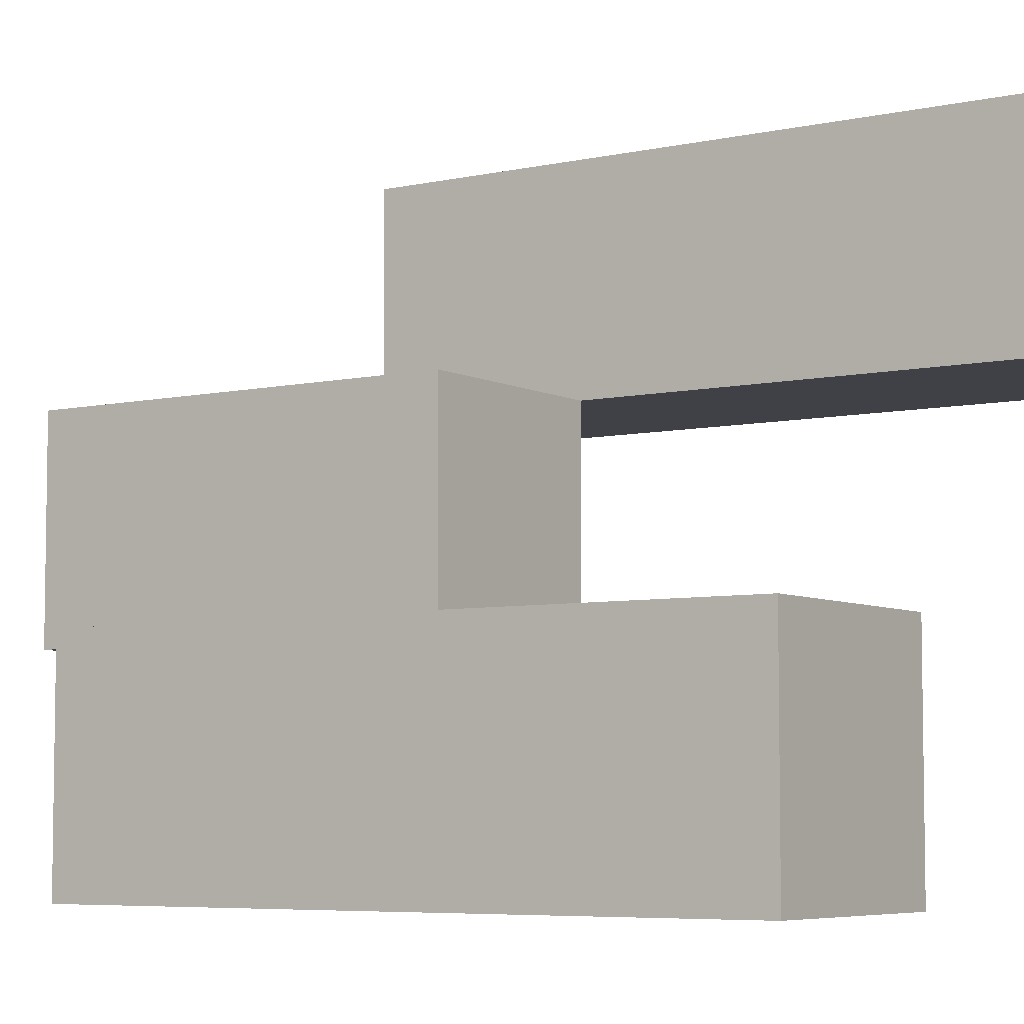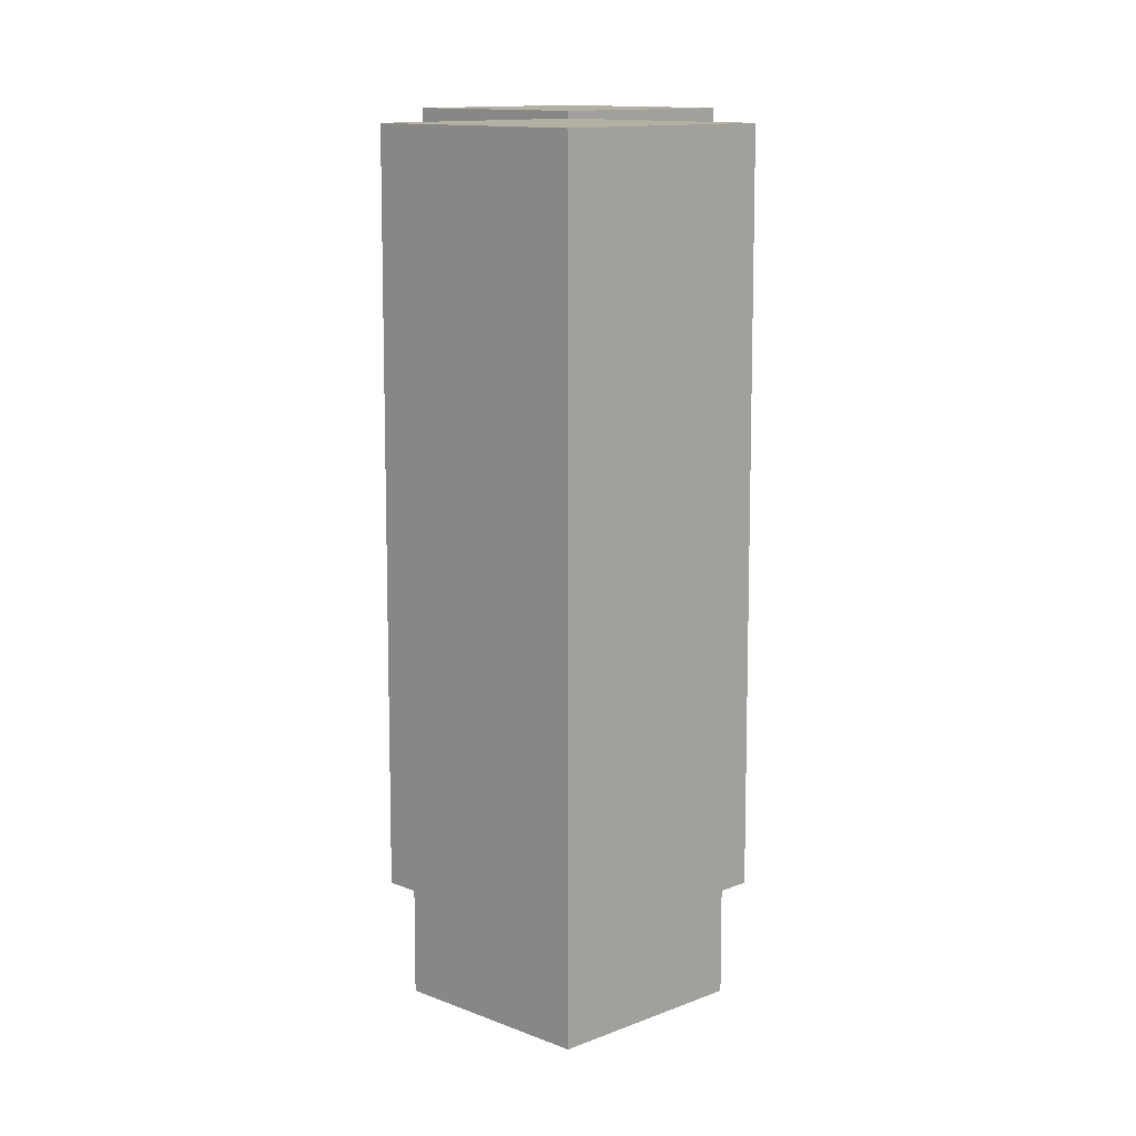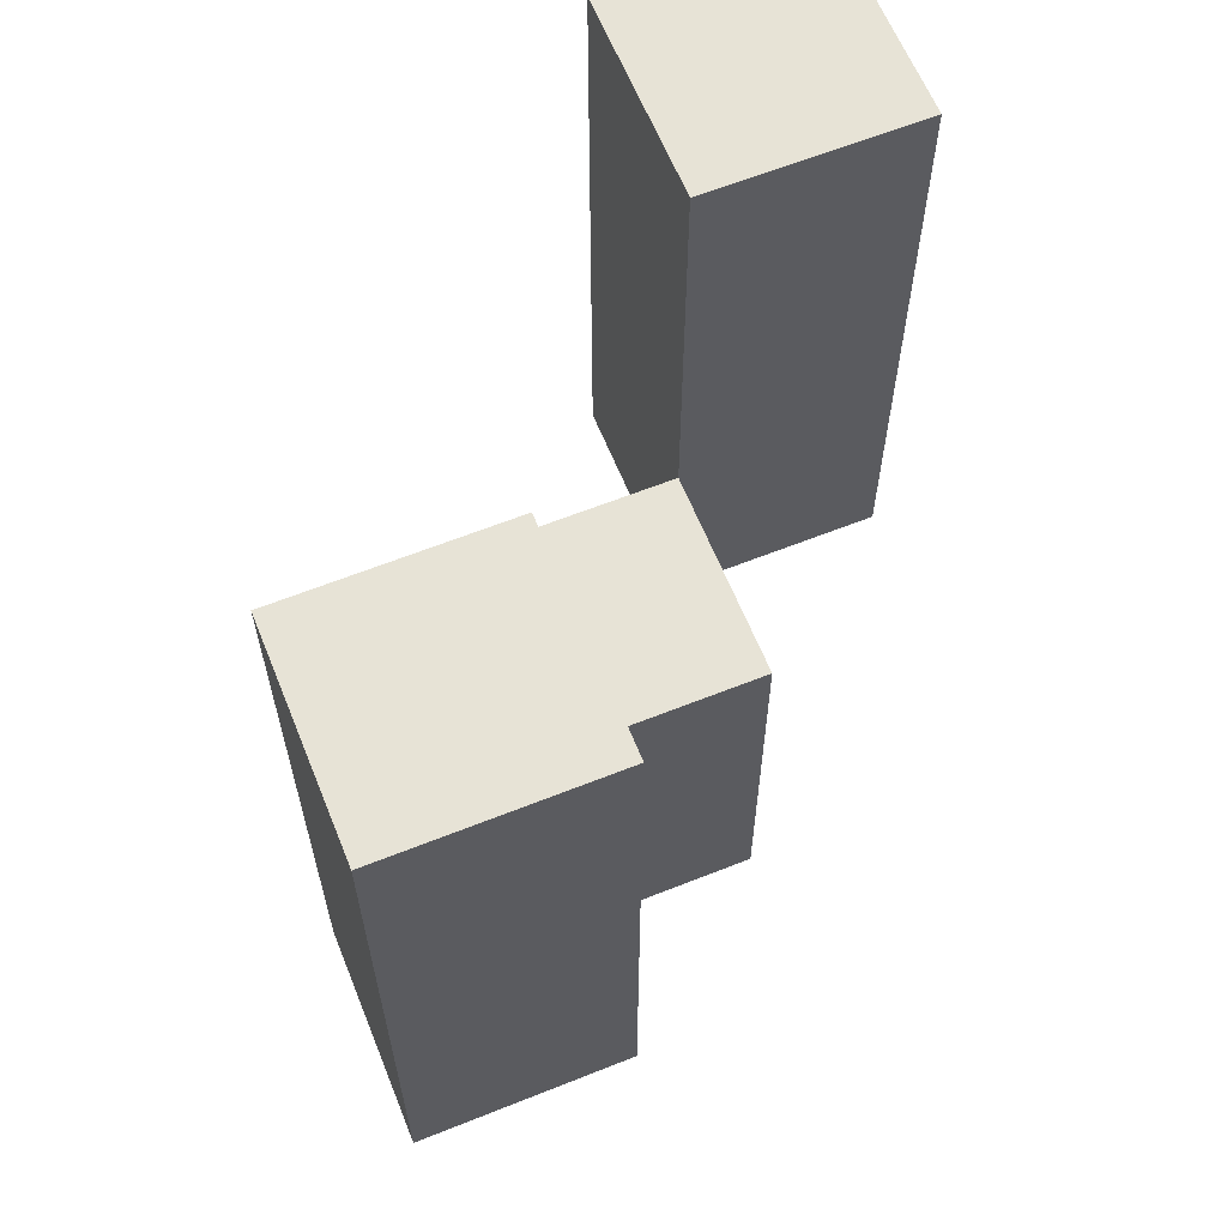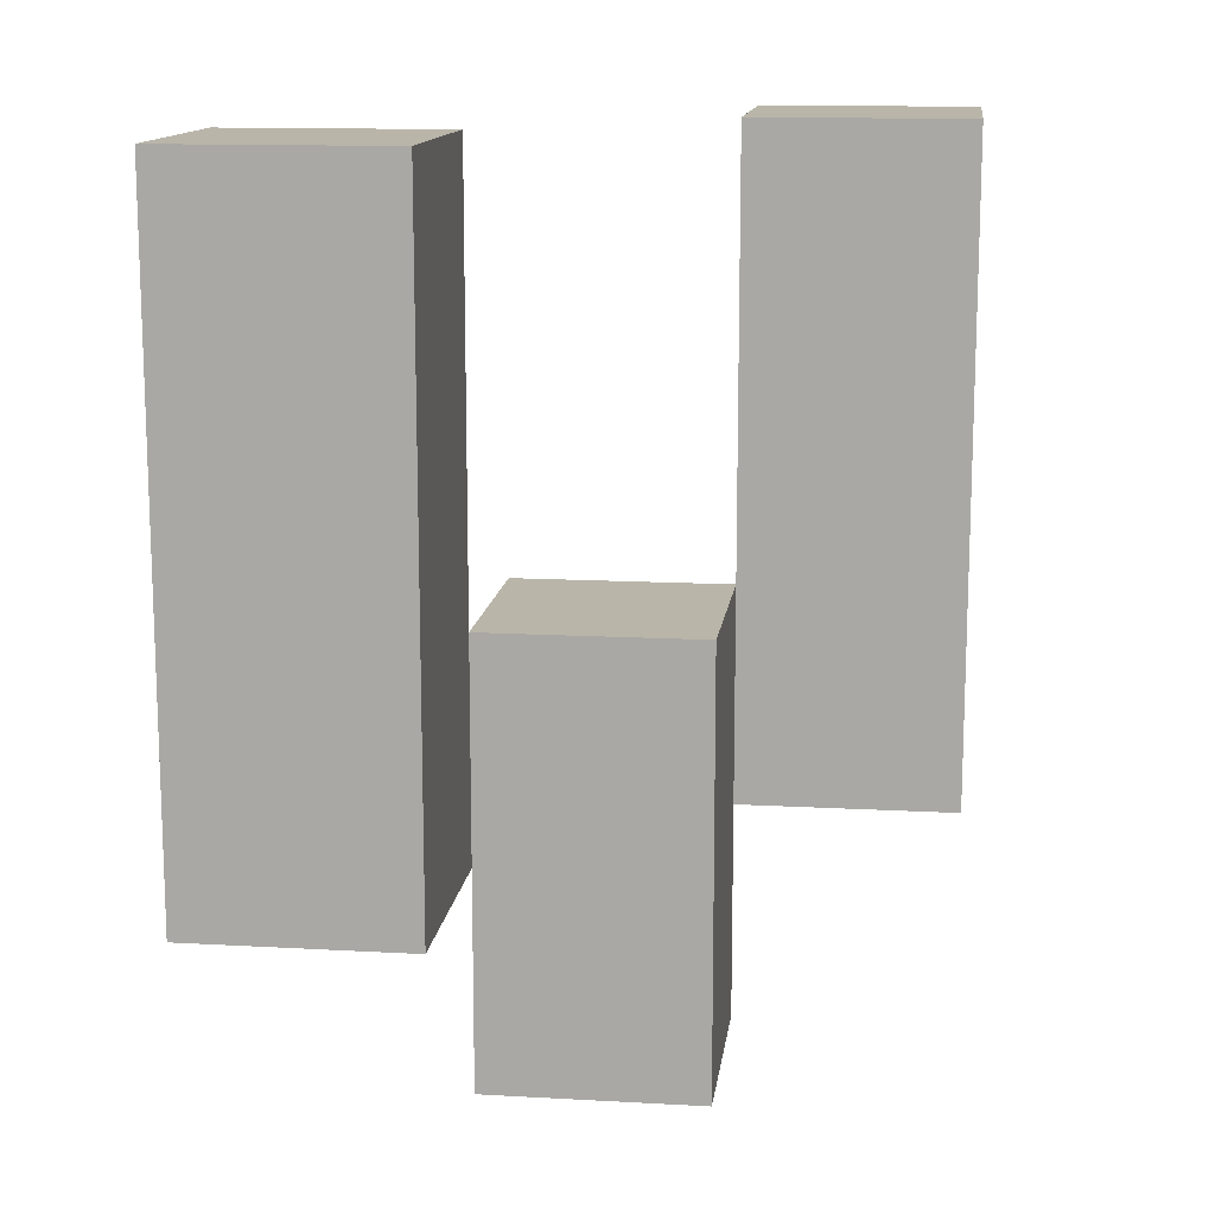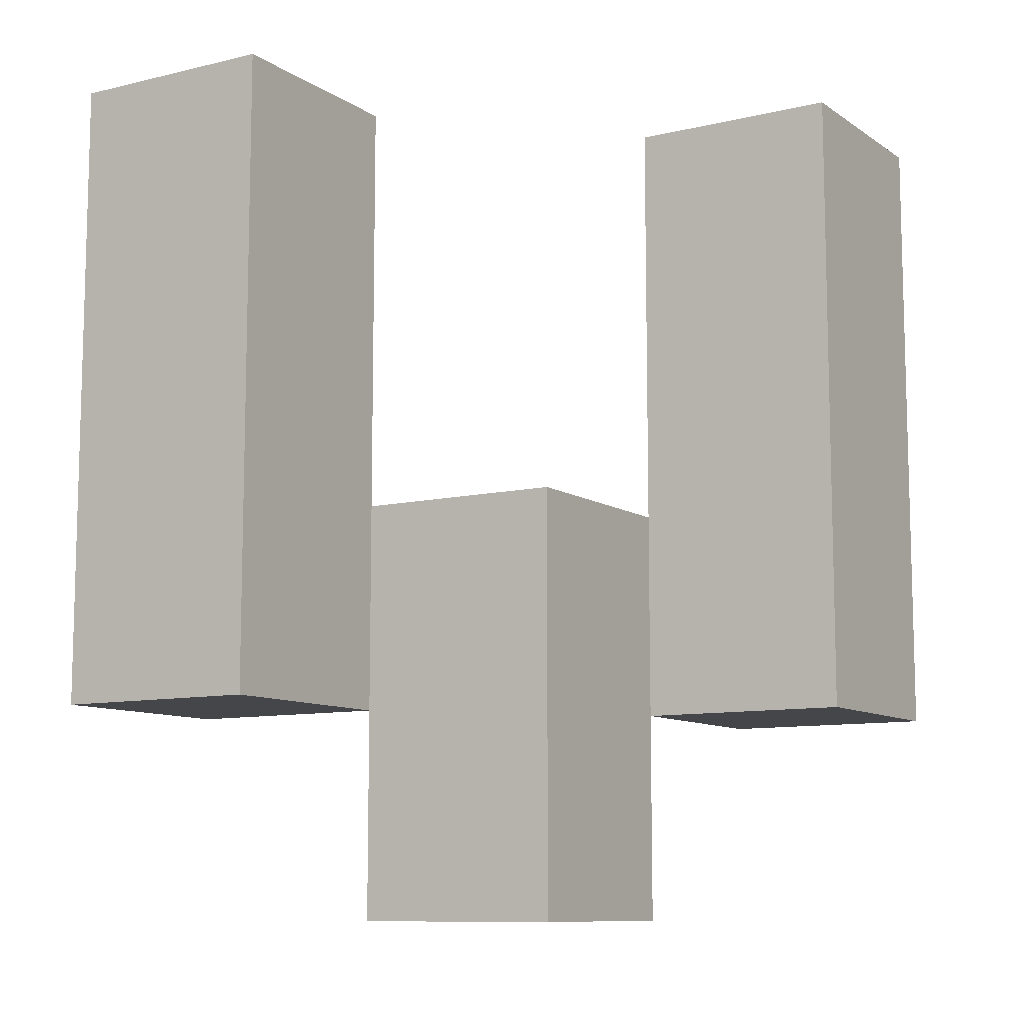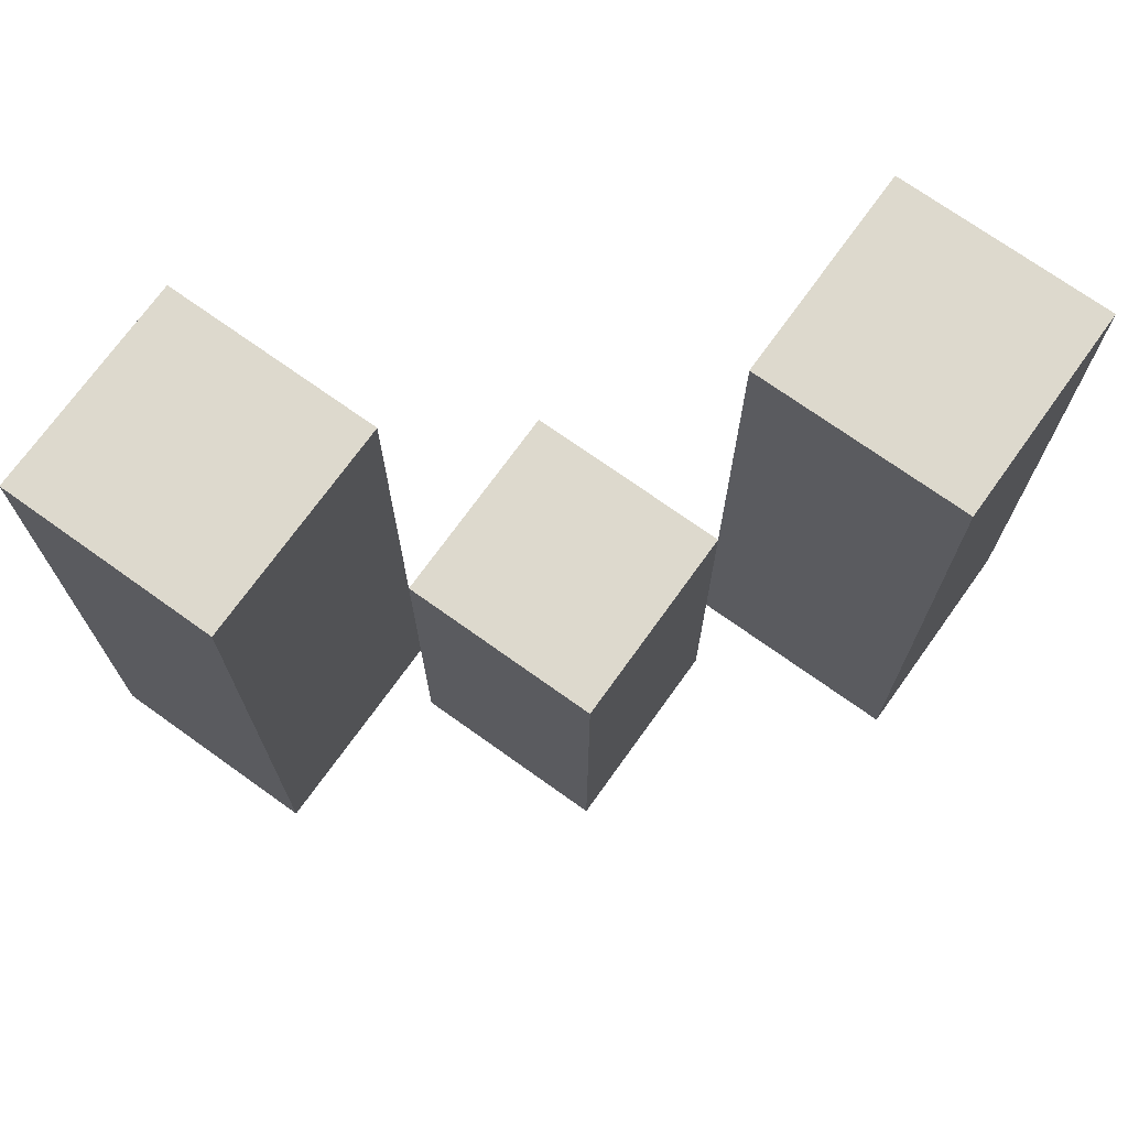
<metadata>
{"format":"obj","ext":"obj","renderer":"f3d","projection":"perspective","resolution":1024,"background":"white","views":[{"elev":-6.0,"azim":124.0,"up":"+Z"},{"elev":11.5,"azim":135.0,"up":"+Y"},{"elev":62.6,"azim":-22.0,"up":"+Y"},{"elev":13.4,"azim":-172.8,"up":"+Y"},{"elev":-9.8,"azim":31.7,"up":"+Y"},{"elev":72.0,"azim":35.6,"up":"+Y"}]}
</metadata>
<code>
o
v 4.1 1 43
v 4.1 1 42.9
v 4.1 1.3 43
v 4.1 1.3 42.9
v 4.2 0.9 42.9
v 4.2 0.9 42.8
v 4.2 1 42.9
v 4.2 1.1 42.9
v 4.2 1.1 42.8
v 4.3 1 42.8
v 4.3 1 42.7
v 4.3 1.1 42.8
v 4.3 1.3 42.8
v 4.3 1.3 42.7
v 4.2 1 43
v 4.2 1 42.9
v 4.2 1.1 42.9
v 4.2 1.3 43
v 4.2 1.3 42.9
v 4.3 0.9 42.9
v 4.3 0.9 42.8
v 4.3 1 42.8
v 4.3 1.1 42.9
v 4.3 1.1 42.8
v 4.4 1 42.8
v 4.4 1 42.7
v 4.4 1.3 42.8
v 4.4 1.3 42.7
v 4.1 1 43
v 4.1 1.3 43
v 4.2 1 43
v 4.2 1.3 43
v 4.2 0.9 42.9
v 4.2 1 42.9
v 4.2 1.1 42.9
v 4.3 0.9 42.9
v 4.3 1.1 42.9
v 4.3 1 42.8
v 4.3 1.1 42.8
v 4.3 1.3 42.8
v 4.4 1 42.8
v 4.4 1.3 42.8
v 4.1 1 42.9
v 4.1 1.3 42.9
v 4.2 1 42.9
v 4.2 1.1 42.9
v 4.2 1.3 42.9
v 4.2 0.9 42.8
v 4.2 1.1 42.8
v 4.3 0.9 42.8
v 4.3 1 42.8
v 4.3 1.1 42.8
v 4.3 1 42.7
v 4.3 1.3 42.7
v 4.4 1 42.7
v 4.4 1.3 42.7
v 4.2 0.9 42.9
v 4.3 0.9 42.9
v 4.2 0.9 42.8
v 4.3 0.9 42.8
v 4.1 1 43
v 4.2 1 43
v 4.1 1 42.9
v 4.2 1 42.9
v 4.3 1 42.8
v 4.4 1 42.8
v 4.3 1 42.7
v 4.4 1 42.7
v 4.2 1.1 42.9
v 4.3 1.1 42.9
v 4.2 1.1 42.8
v 4.3 1.1 42.8
v 4.1 1.3 43
v 4.2 1.3 43
v 4.1 1.3 42.9
v 4.2 1.3 42.9
v 4.3 1.3 42.8
v 4.4 1.3 42.8
v 4.3 1.3 42.7
v 4.4 1.3 42.7
f 3 2 1
f 4 2 3
f 7 6 5
f 8 6 7
f 9 6 8
f 12 11 10
f 13 11 12
f 14 11 13
f 15 16 17
f 15 17 18
f 18 17 19
f 20 21 22
f 20 22 23
f 23 22 24
f 25 26 27
f 27 26 28
f 31 30 29
f 32 30 31
f 36 34 33
f 36 35 34
f 37 35 36
f 41 39 38
f 41 40 39
f 42 40 41
f 43 44 45
f 45 44 46
f 46 44 47
f 48 49 50
f 50 49 51
f 51 49 52
f 53 54 55
f 55 54 56
f 59 58 57
f 60 58 59
f 63 62 61
f 64 62 63
f 67 66 65
f 68 66 67
f 69 70 71
f 71 70 72
f 73 74 75
f 75 74 76
f 77 78 79
f 79 78 80

</code>
